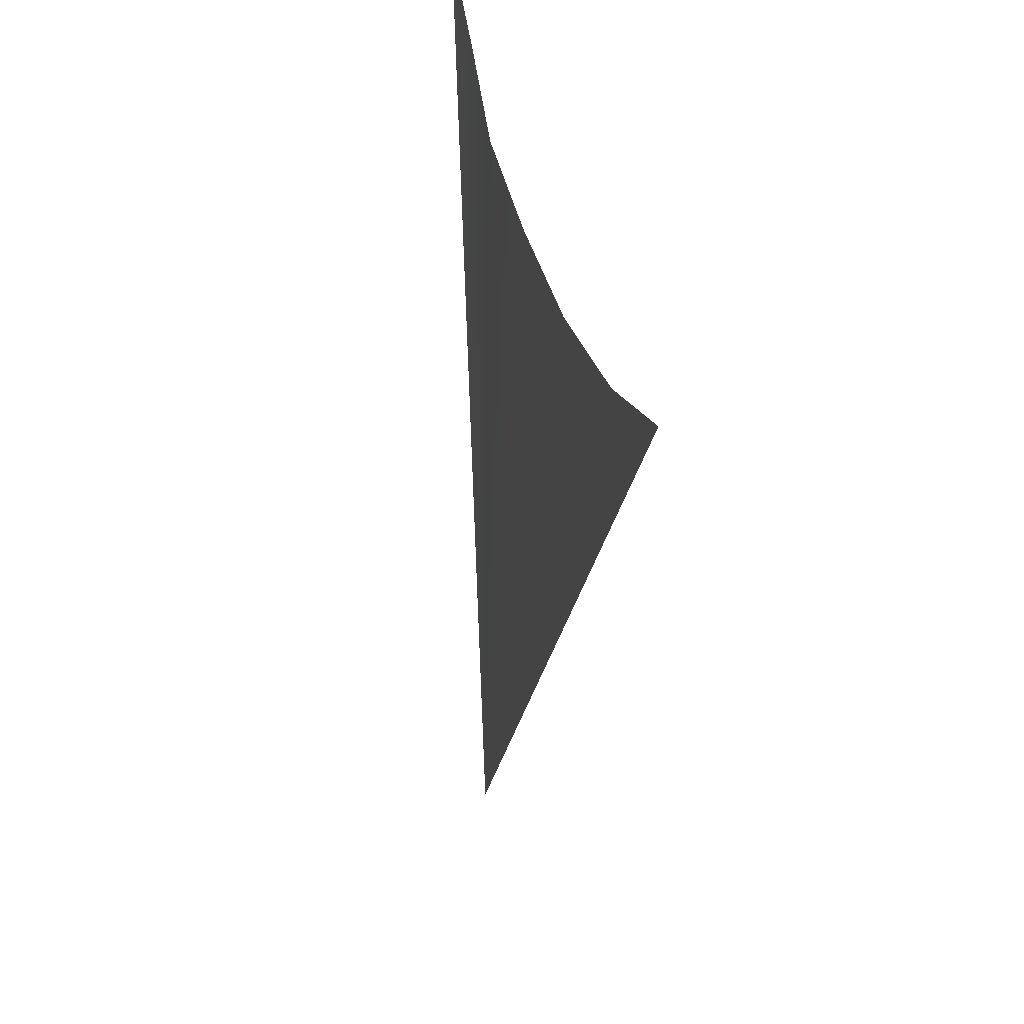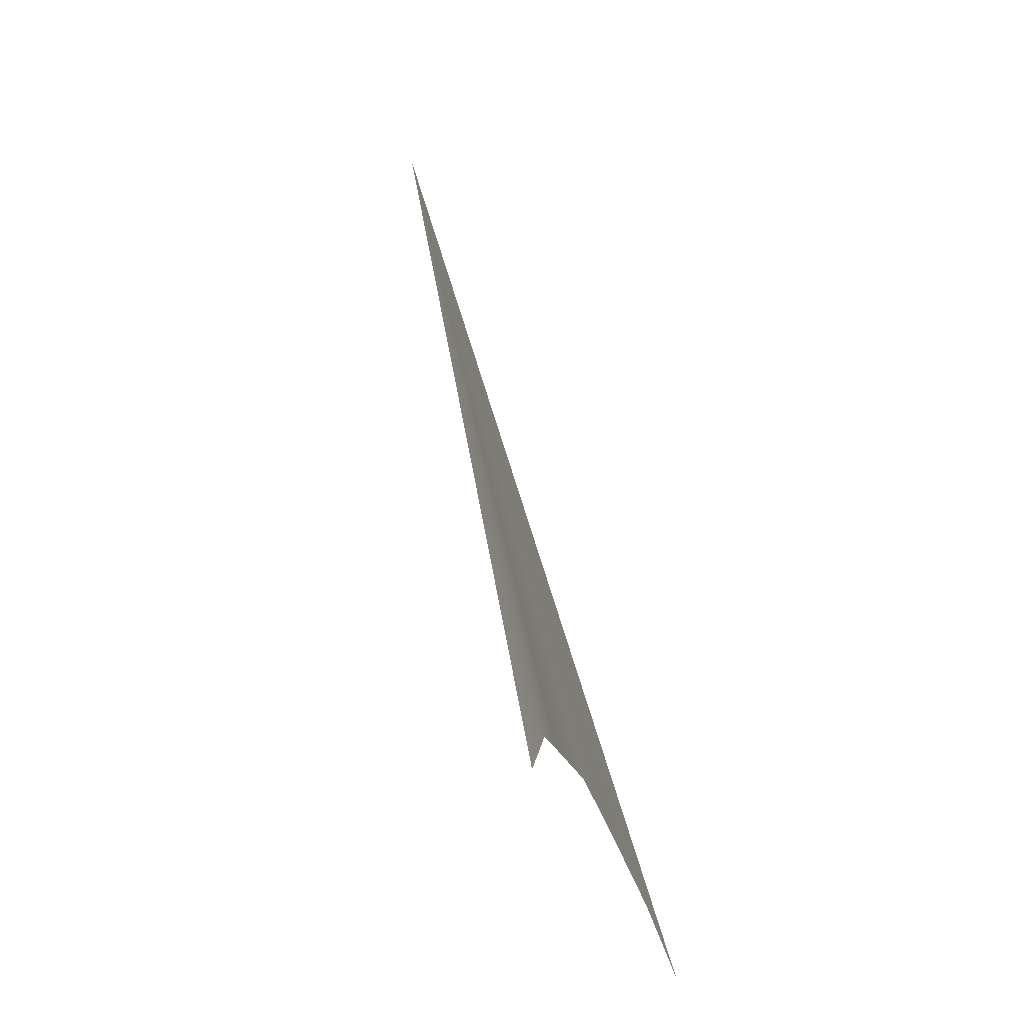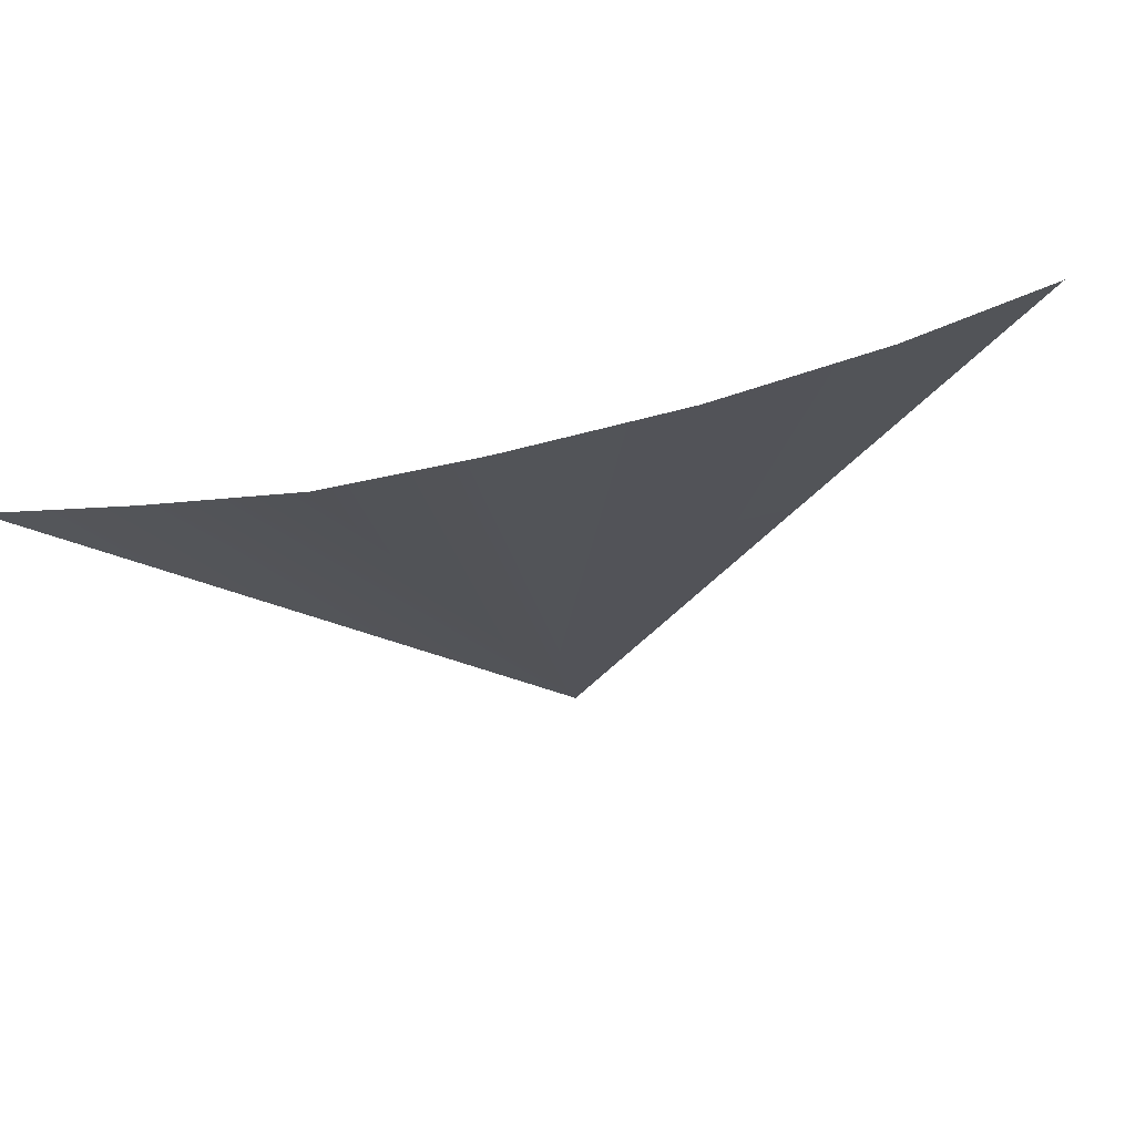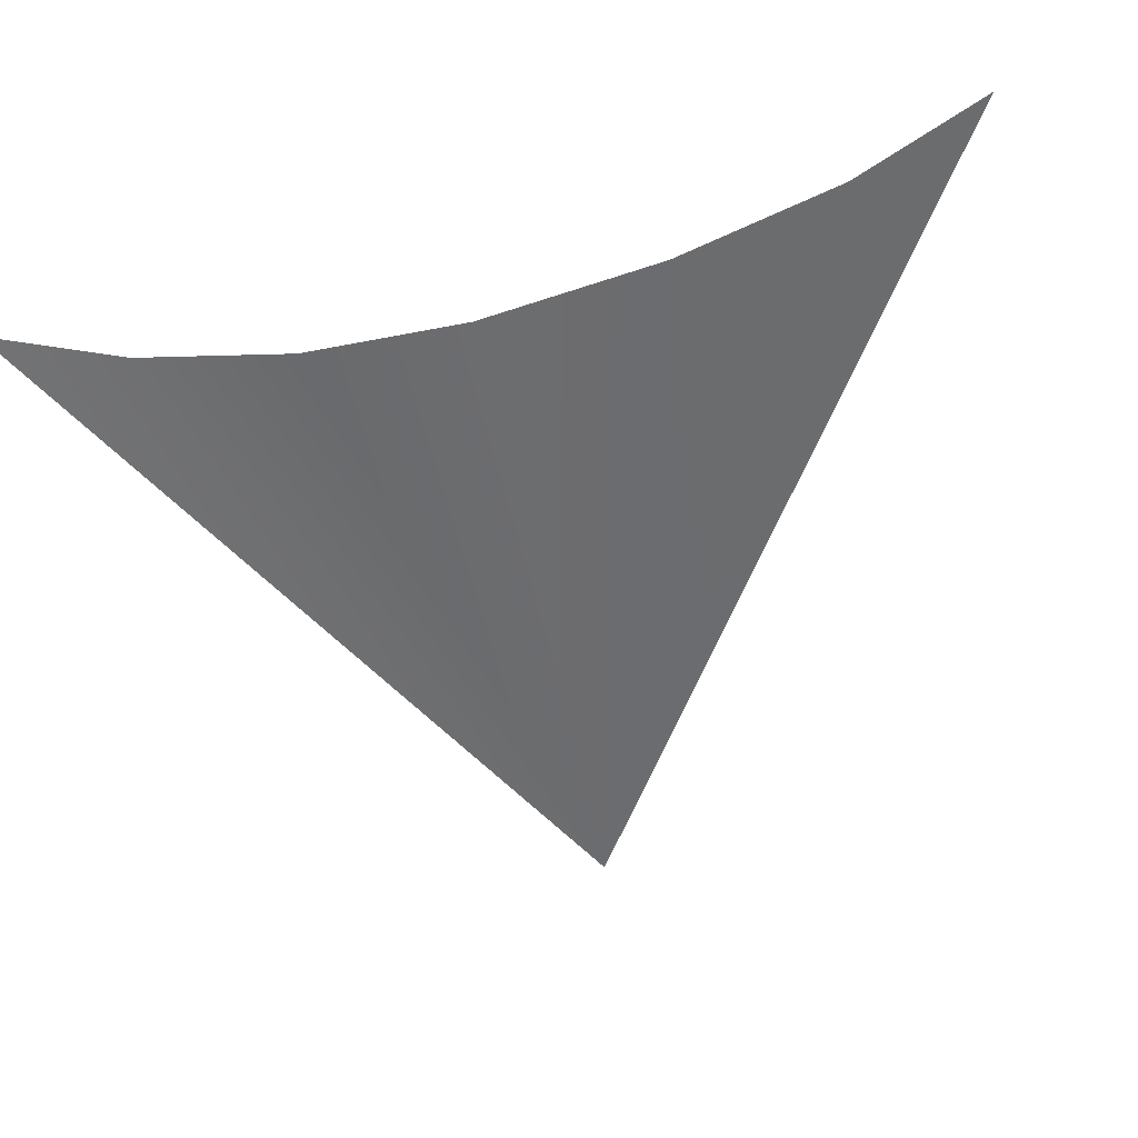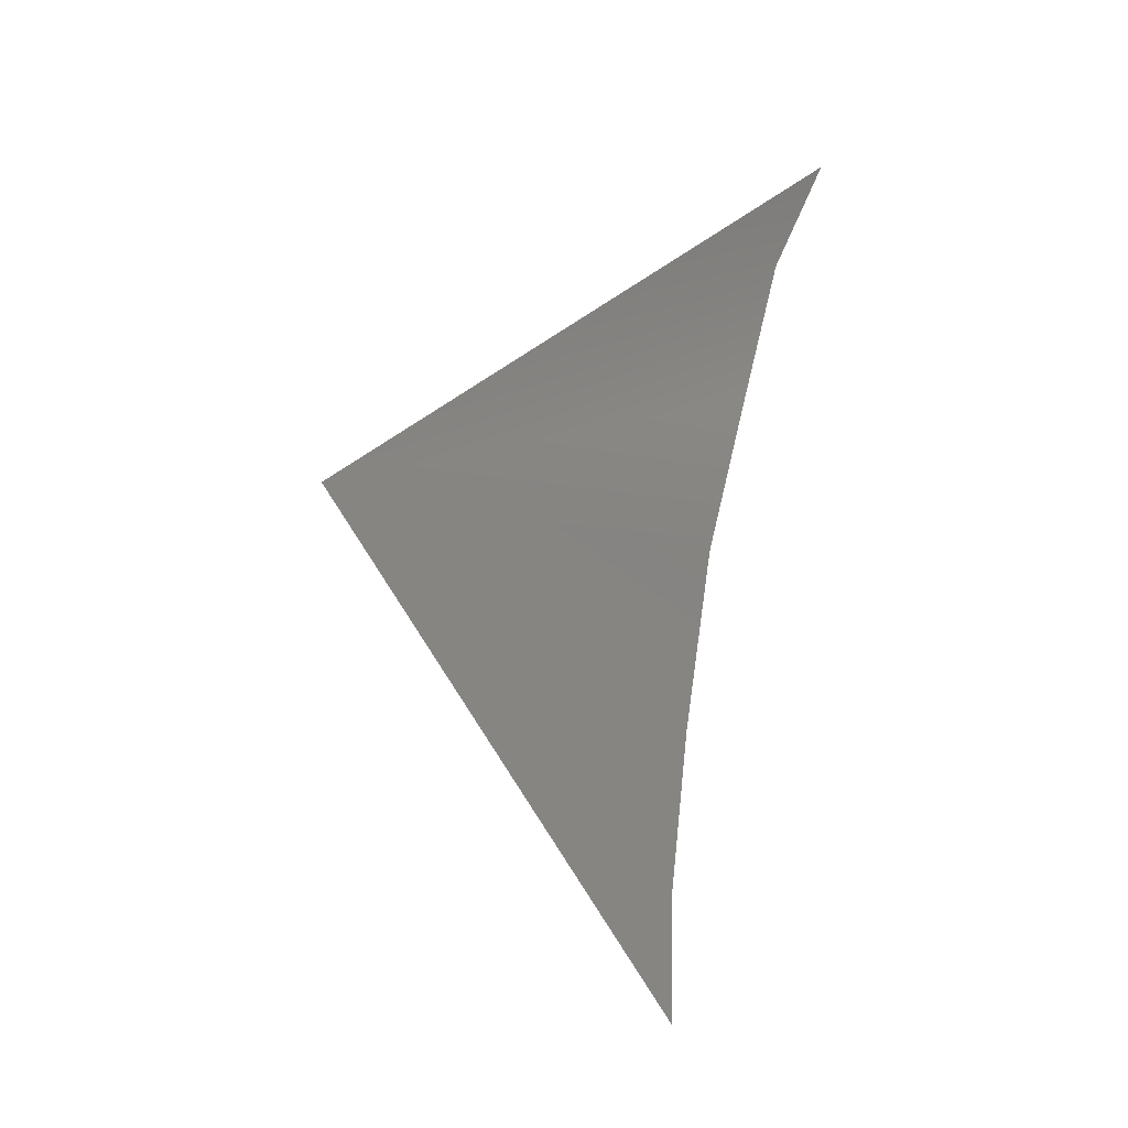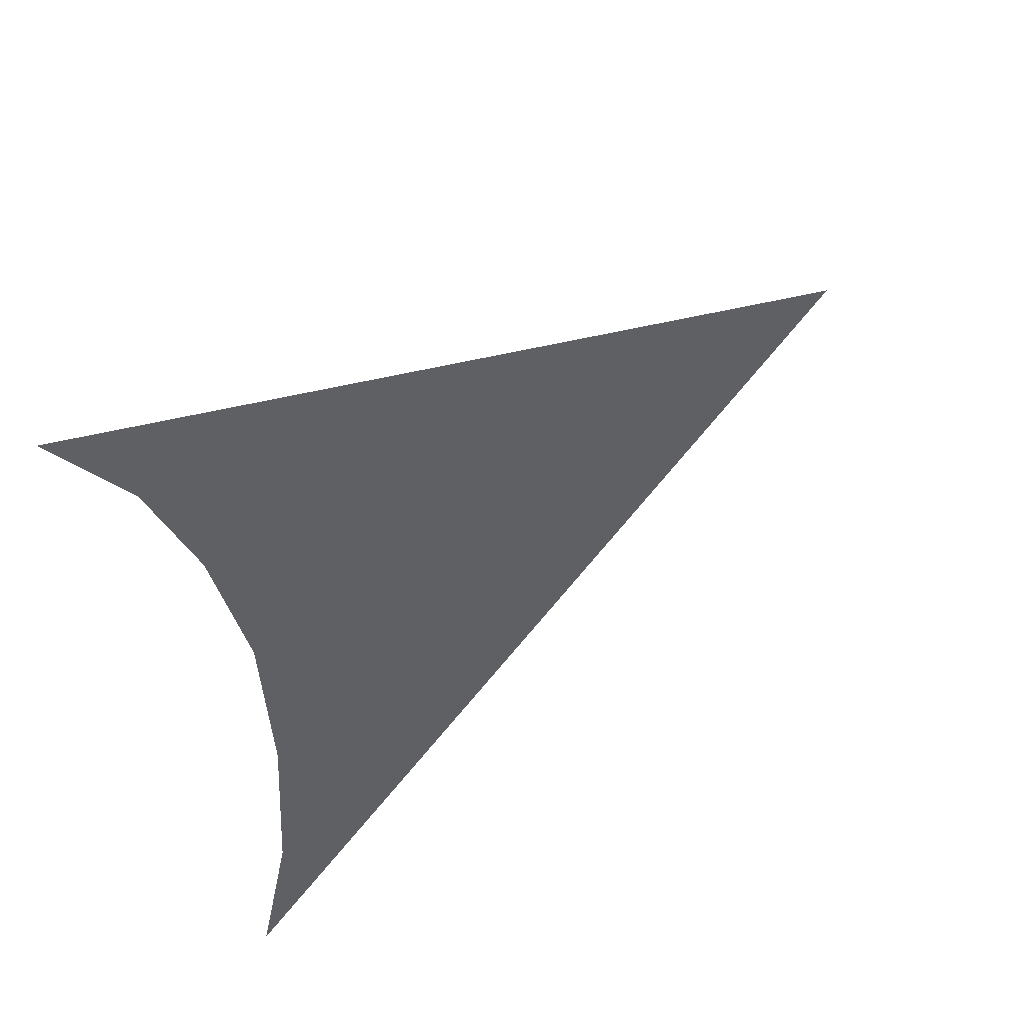
<metadata>
{"format":"obj","ext":"obj","renderer":"f3d","projection":"perspective","resolution":1024,"background":"white","views":[{"elev":-54.8,"azim":-93.3,"up":"+Y"},{"elev":65.7,"azim":-104.2,"up":"+Y"},{"elev":-20.4,"azim":-84.5,"up":"+Z"},{"elev":-51.4,"azim":-80.4,"up":"+Z"},{"elev":-5.3,"azim":118.3,"up":"+Y"},{"elev":63.2,"azim":-35.7,"up":"+Y"}]}
</metadata>
<code>
o #ID244
v -0.315 0.3433 0.5082
v -0.3156 0.3429 0.5083
v -0.3155 0.343 0.5083
v -0.3155 0.3432 0.5083
v -0.3155 0.3433 0.5082
v -0.3155 0.3434 0.5082
v -0.3155 0.3435 0.5082
v -0.3156 0.3436 0.5082
f 1 2 3
f 3 2 1
f 1 3 4
f 4 3 1
f 5 1 4
f 4 1 5
f 6 1 5
f 5 1 6
f 7 1 6
f 6 1 7
f 8 1 7
f 7 1 8

</code>
